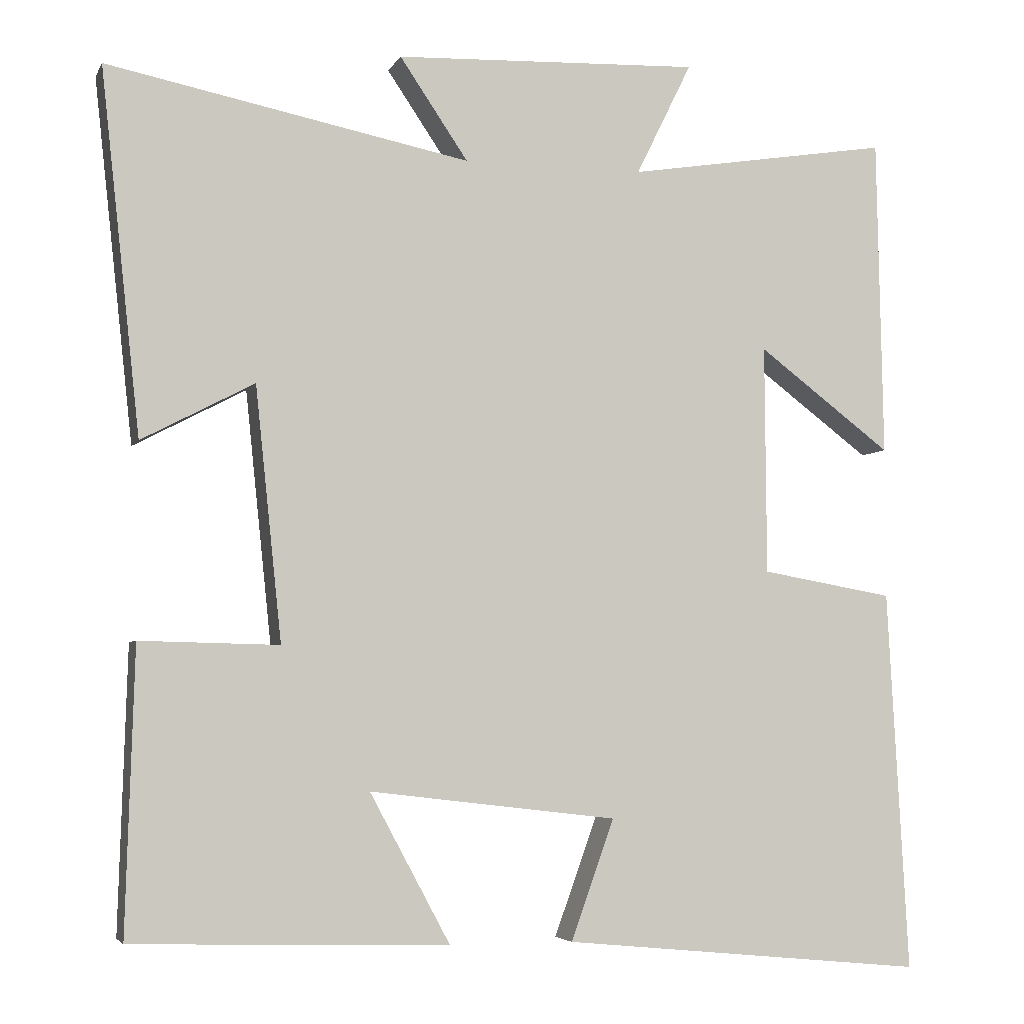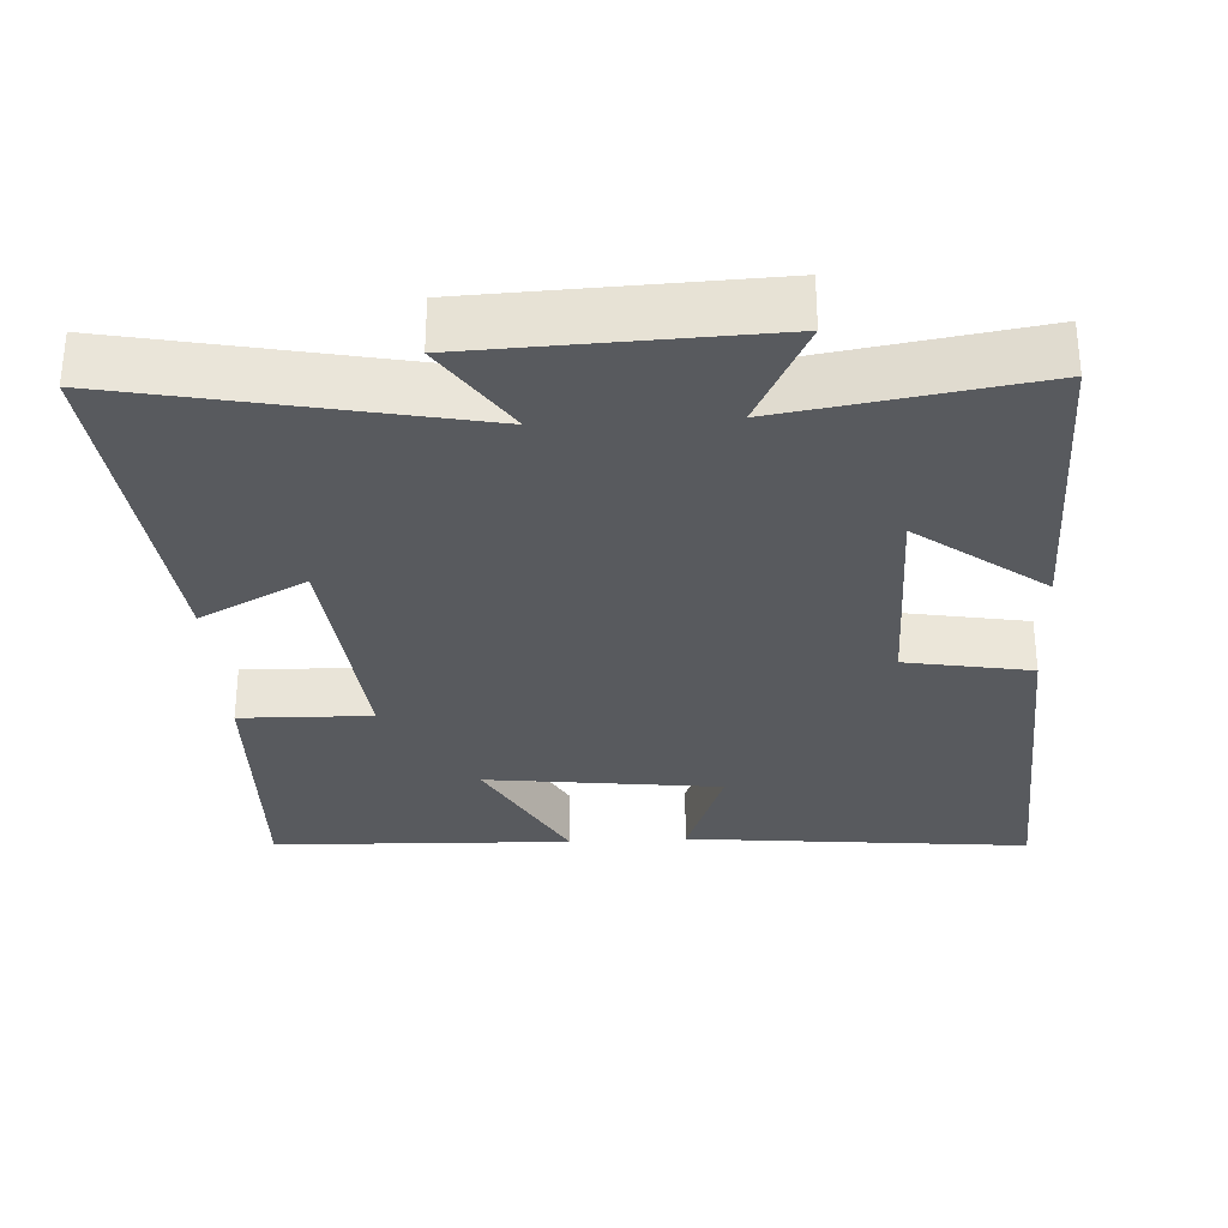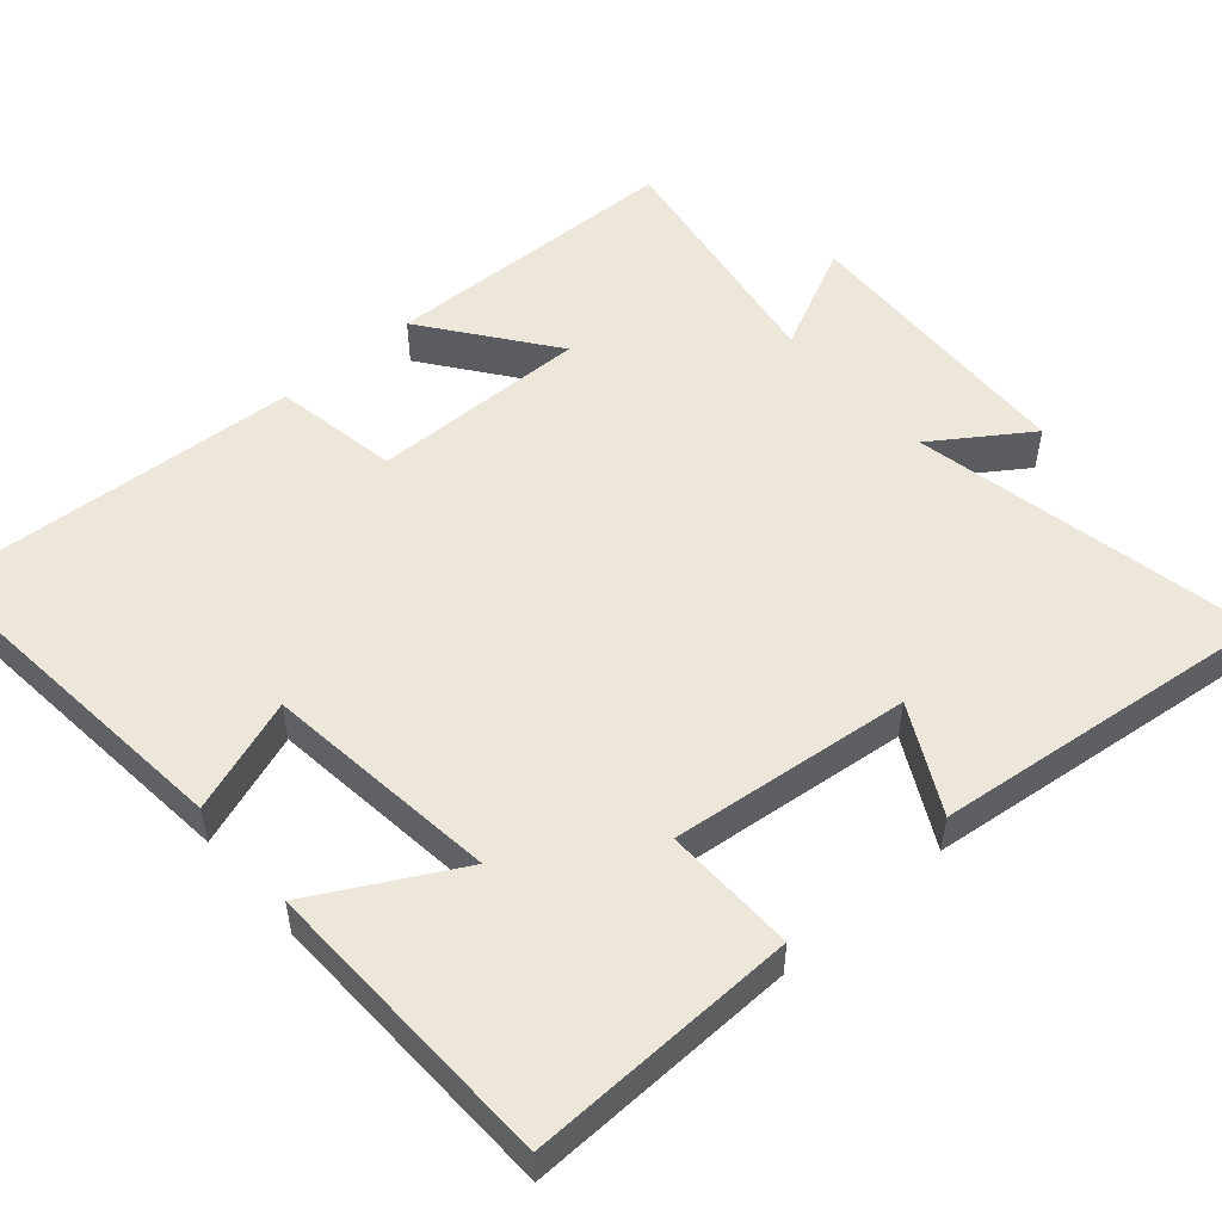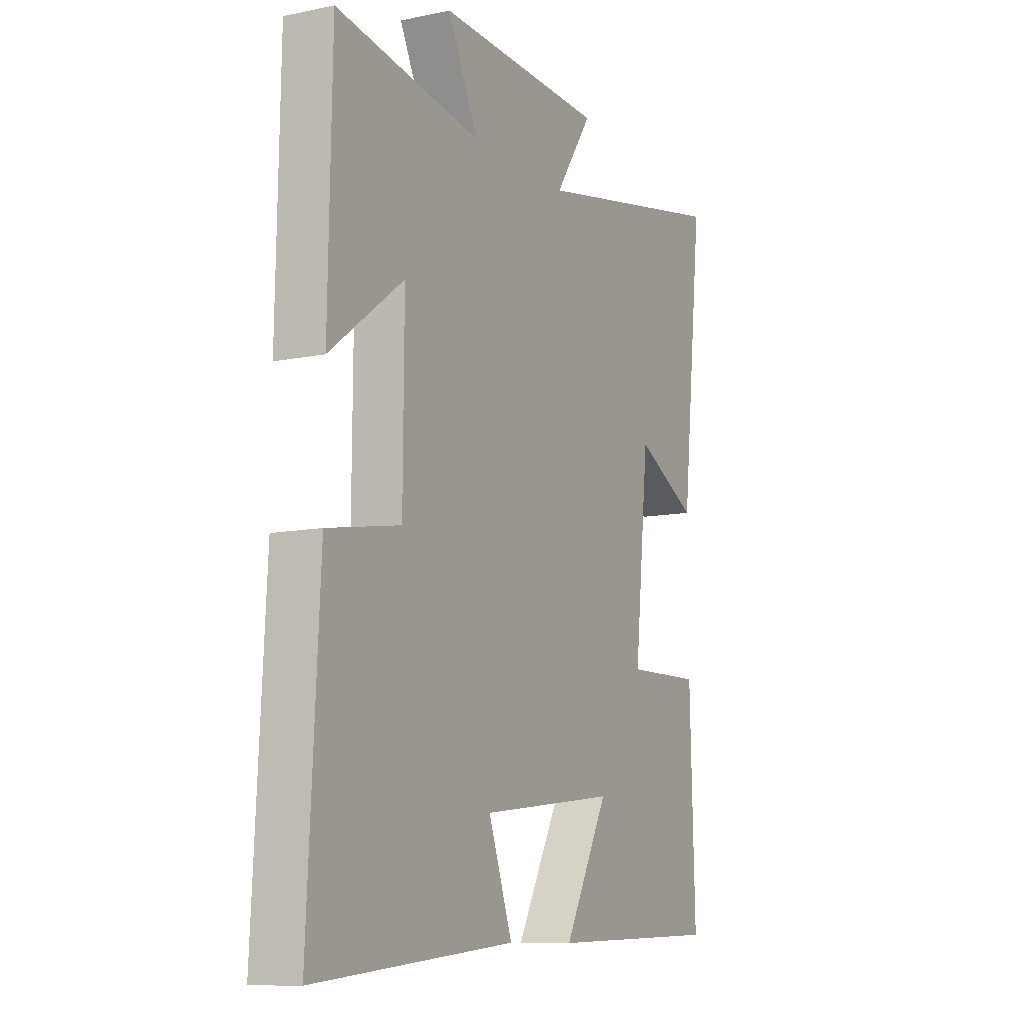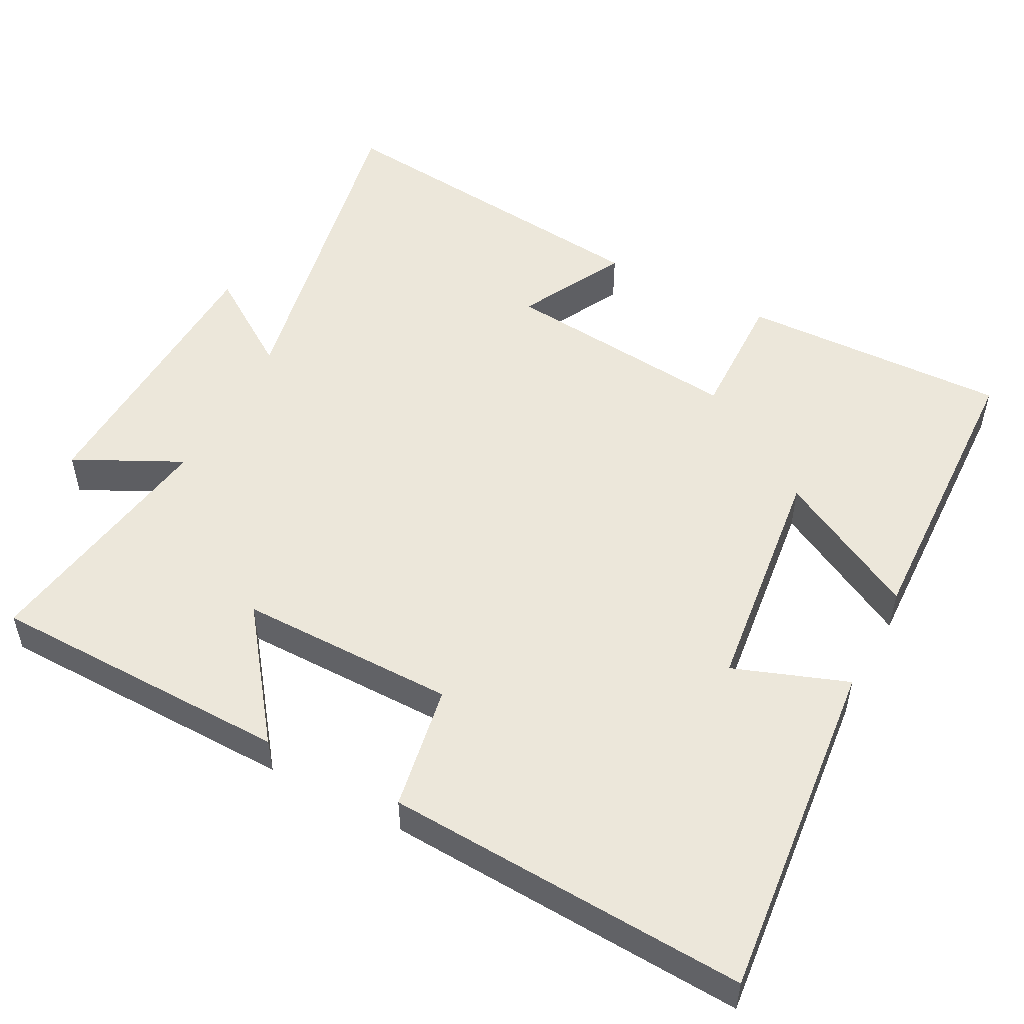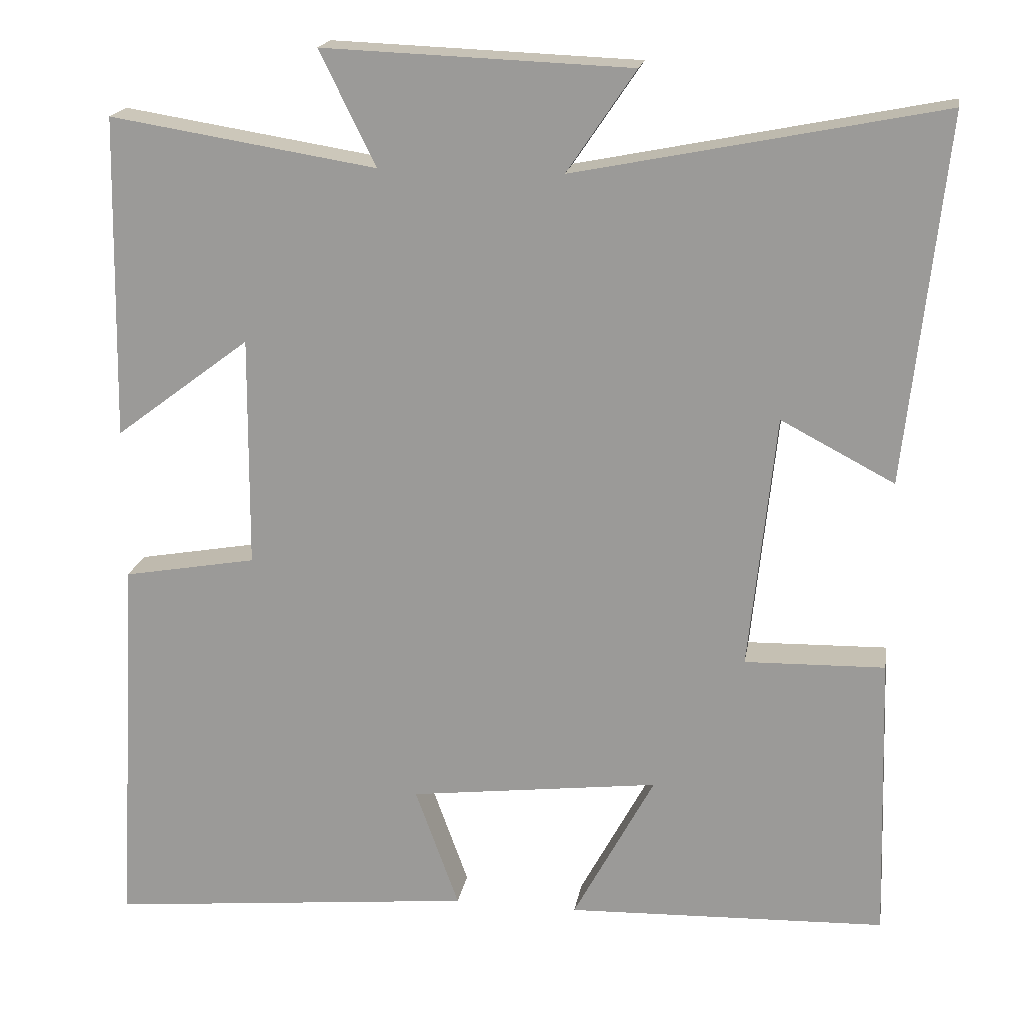
<metadata>
{"format":"obj","ext":"obj","renderer":"f3d","projection":"perspective","resolution":1024,"background":"white","views":[{"elev":-4.5,"azim":-16.3,"up":"+Z"},{"elev":-30.8,"azim":3.1,"up":"+Y"},{"elev":52.1,"azim":-130.9,"up":"+Y"},{"elev":-10.4,"azim":117.7,"up":"+Z"},{"elev":51.8,"azim":117.7,"up":"+Y"},{"elev":18.5,"azim":-170.6,"up":"+Z"}]}
</metadata>
<code>
v 0.527 0.07 -0.546
v 0.057 0.07 -0.5
v 0.113 0.07 -0.345
v -0.207 0.07 -0.307
v -0.103 0.07 -0.5
v -0.511 0.07 -0.487
v -0.5 0.07 -0.121
v -0.321 0.07 -0.125
v -0.355 0.07 0.201
v -0.5 0.07 0.125
v -0.551 0.07 0.593
v -0.083 0.07 0.5
v -0.171 0.07 0.63
v 0.223 0.07 0.646
v 0.151 0.07 0.5
v 0.492 0.07 0.555
v 0.5 0.07 0.142
v 0.327 0.07 0.272
v 0.329 0.07 -0.024
v 0.5 0.07 -0.054
v 0.527 0 -0.546
v 0.057 0 -0.5
v 0.113 0 -0.345
v -0.207 0 -0.307
v -0.103 0 -0.5
v -0.511 0 -0.487
v -0.5 0 -0.121
v -0.321 0 -0.125
v -0.355 0 0.201
v -0.5 0 0.125
v -0.551 0 0.593
v -0.083 0 0.5
v -0.171 0 0.63
v 0.223 0 0.646
v 0.151 0 0.5
v 0.492 0 0.555
v 0.5 0 0.142
v 0.327 0 0.272
v 0.329 0 -0.024
v 0.5 0 -0.054
f 1 2 3
f 20 1 3
f 19 20 3
f 18 19 3 4
f 15 16 17 18
f 15 18 4
f 12 13 14 15
f 12 15 4
f 9 10 11 12
f 8 9 12 4
f 6 7 8
f 5 6 8
f 4 5 8
f 23 22 21
f 23 21 40
f 23 40 39
f 24 23 39 38
f 38 37 36 35
f 24 38 35
f 35 34 33 32
f 24 35 32
f 32 31 30 29
f 24 32 29 28
f 28 27 26
f 28 26 25
f 28 25 24
f 1 21 22 2
f 2 22 23 3
f 3 23 24 4
f 4 24 25 5
f 5 25 26 6
f 6 26 27 7
f 7 27 28 8
f 8 28 29 9
f 9 29 30 10
f 10 30 31 11
f 11 31 32 12
f 12 32 33 13
f 13 33 34 14
f 14 34 35 15
f 15 35 36 16
f 16 36 37 17
f 17 37 38 18
f 18 38 39 19
f 19 39 40 20
f 20 40 21 1

</code>
